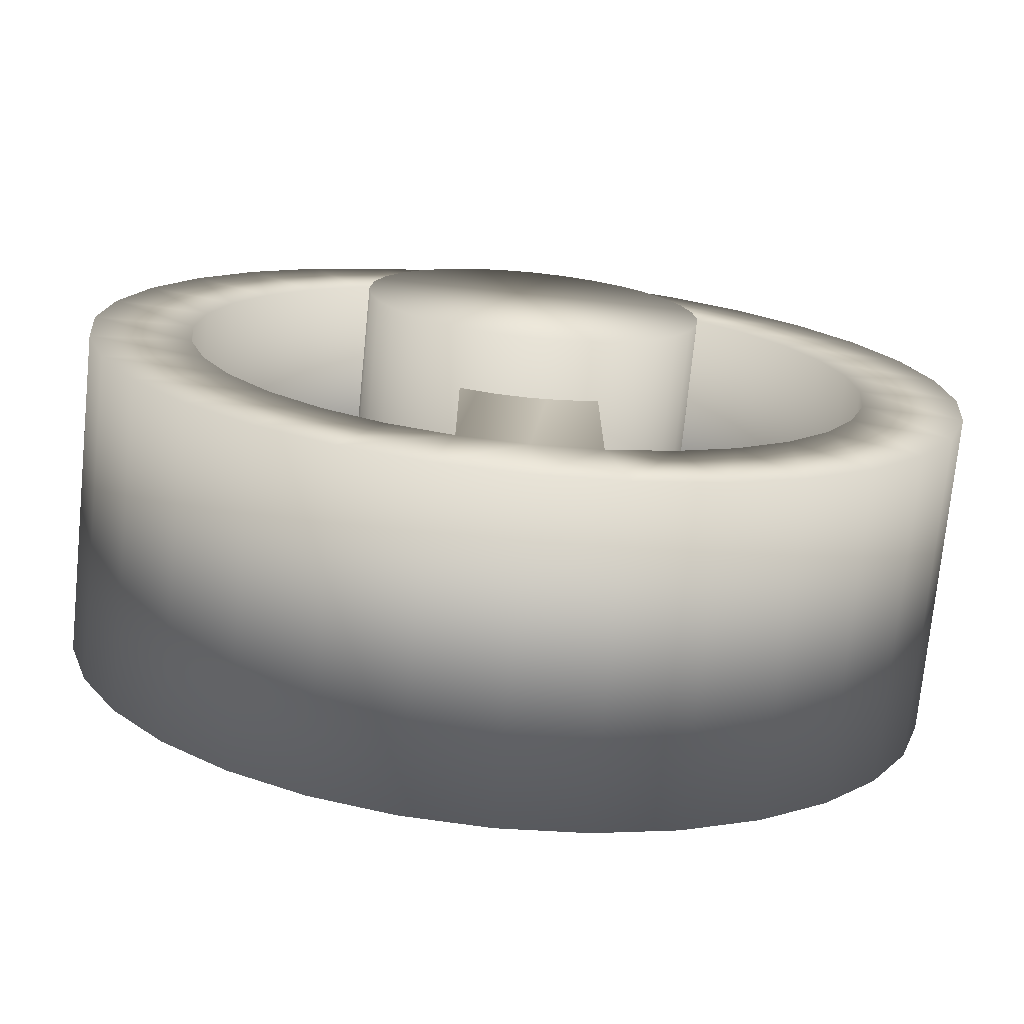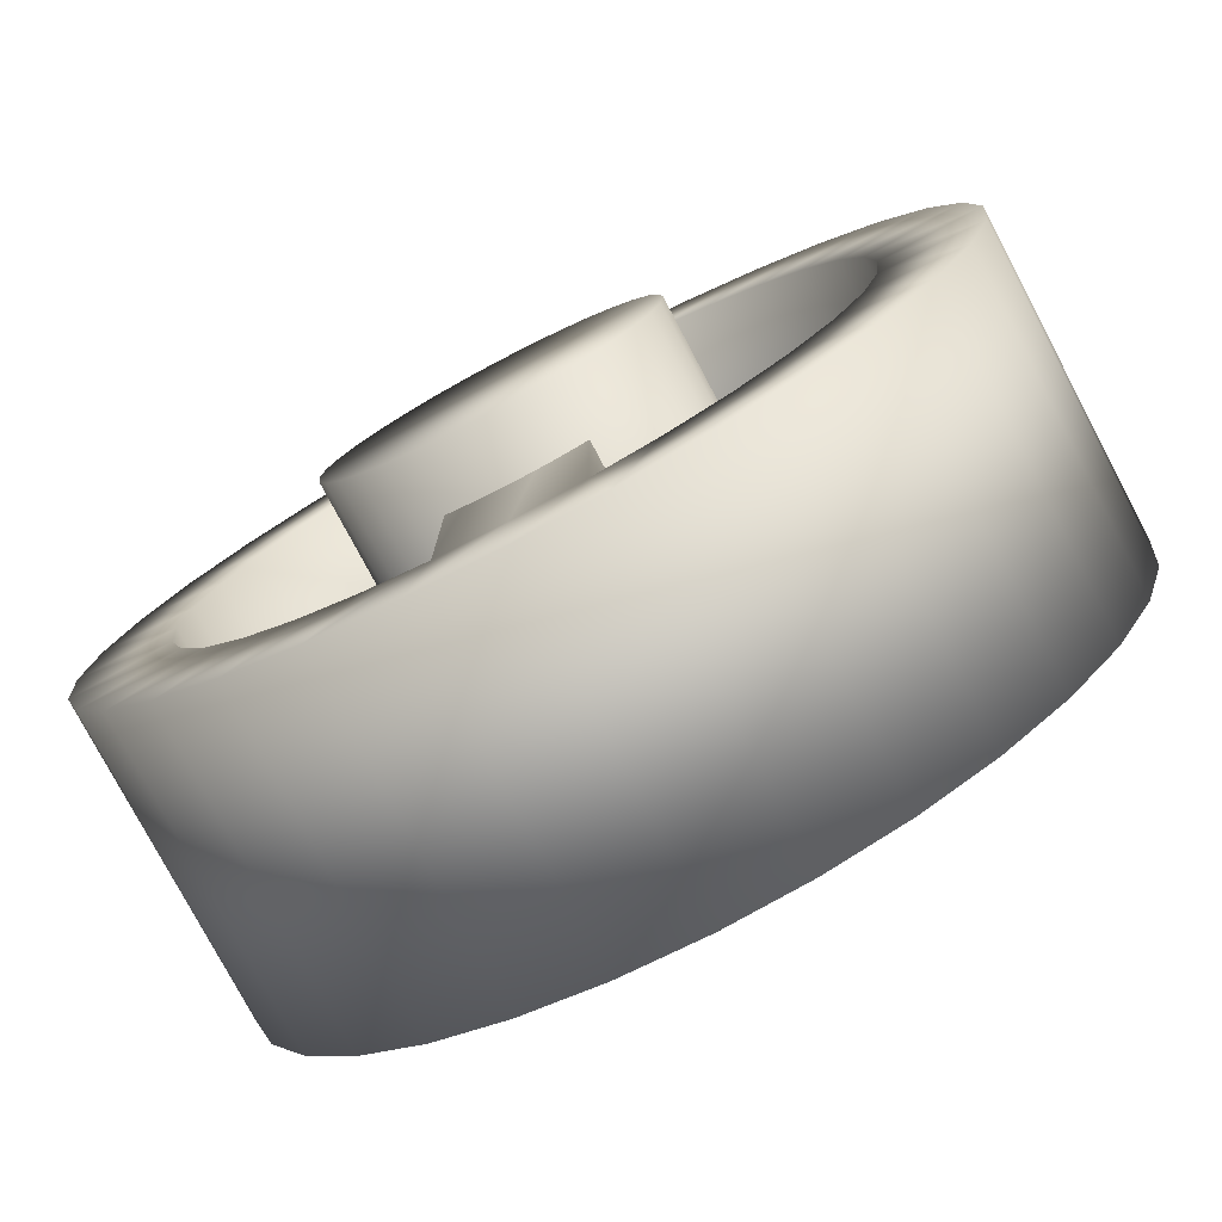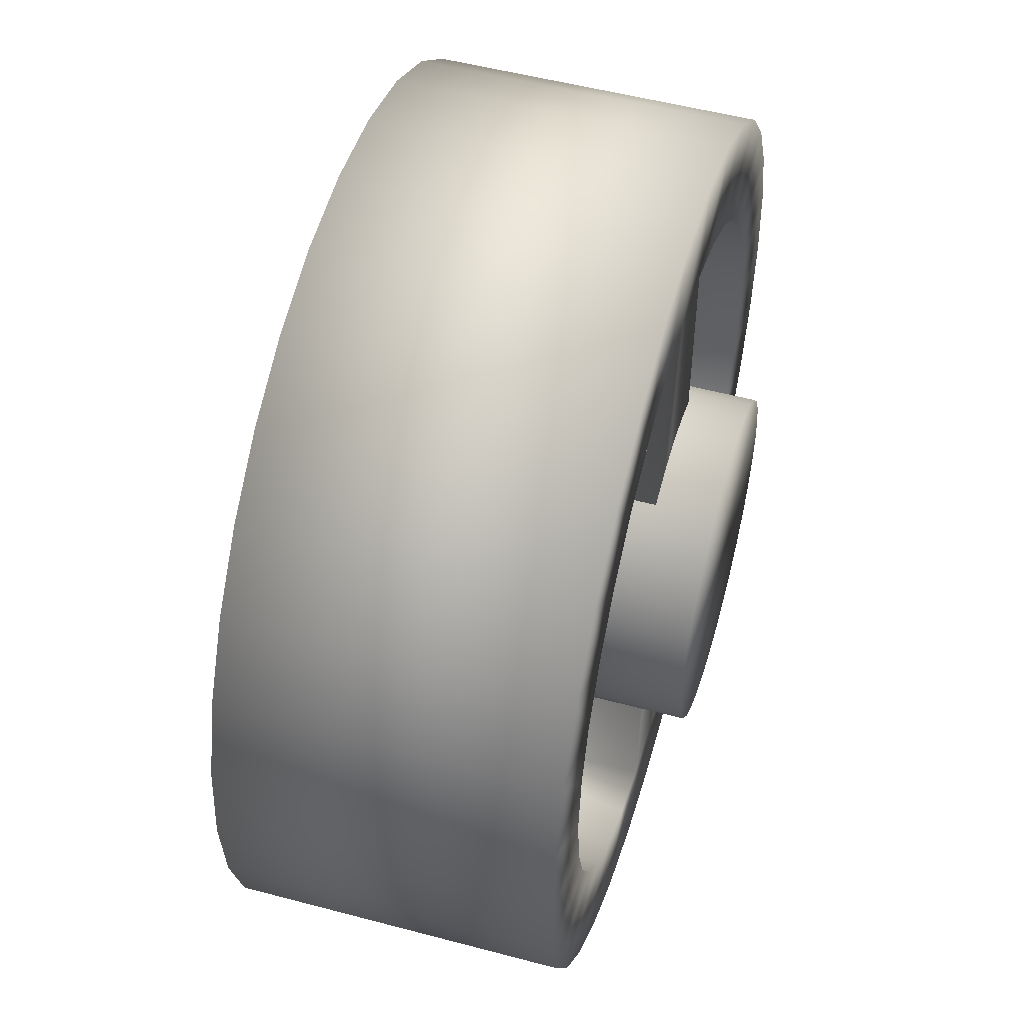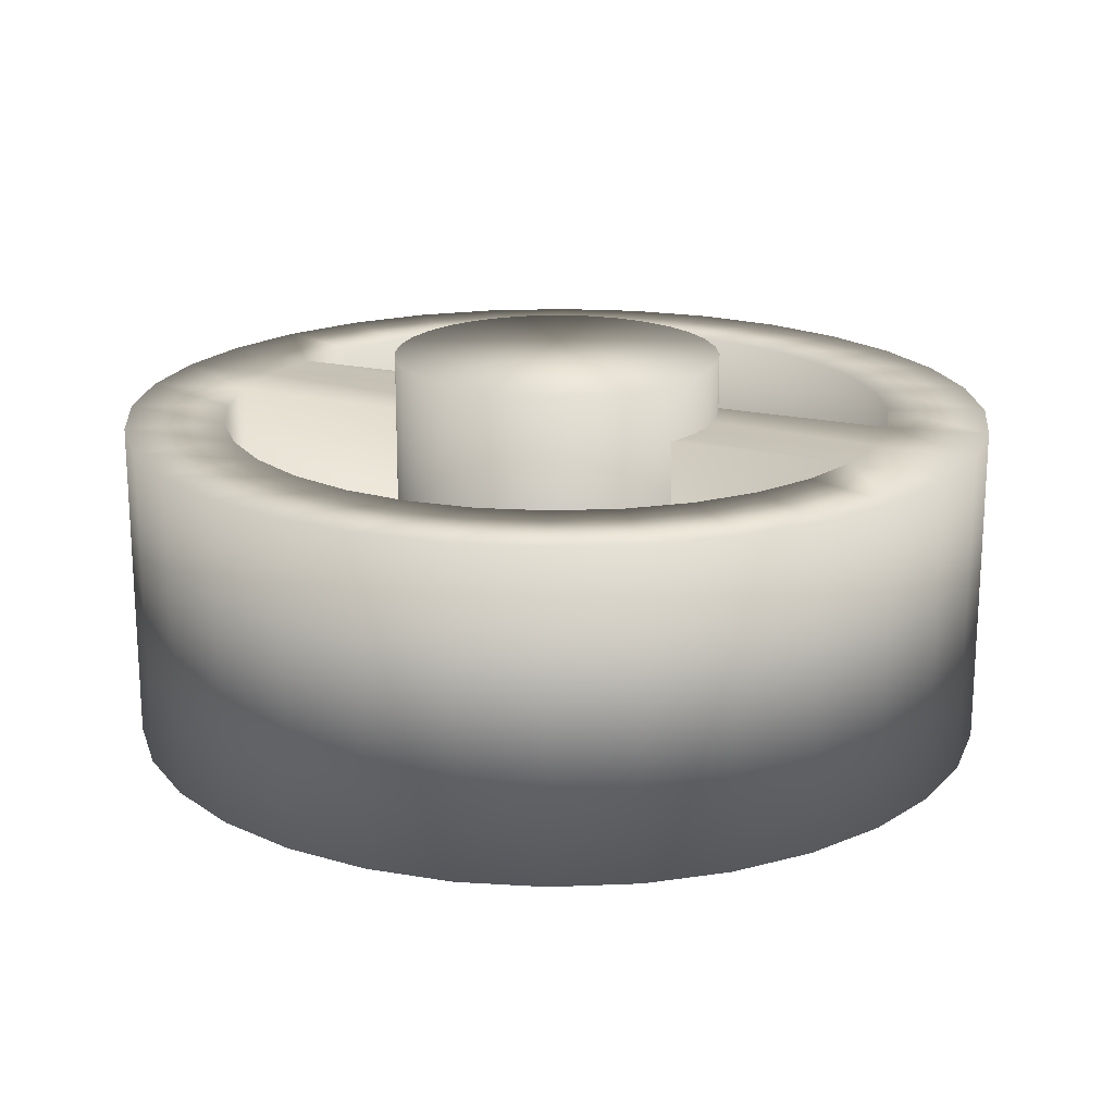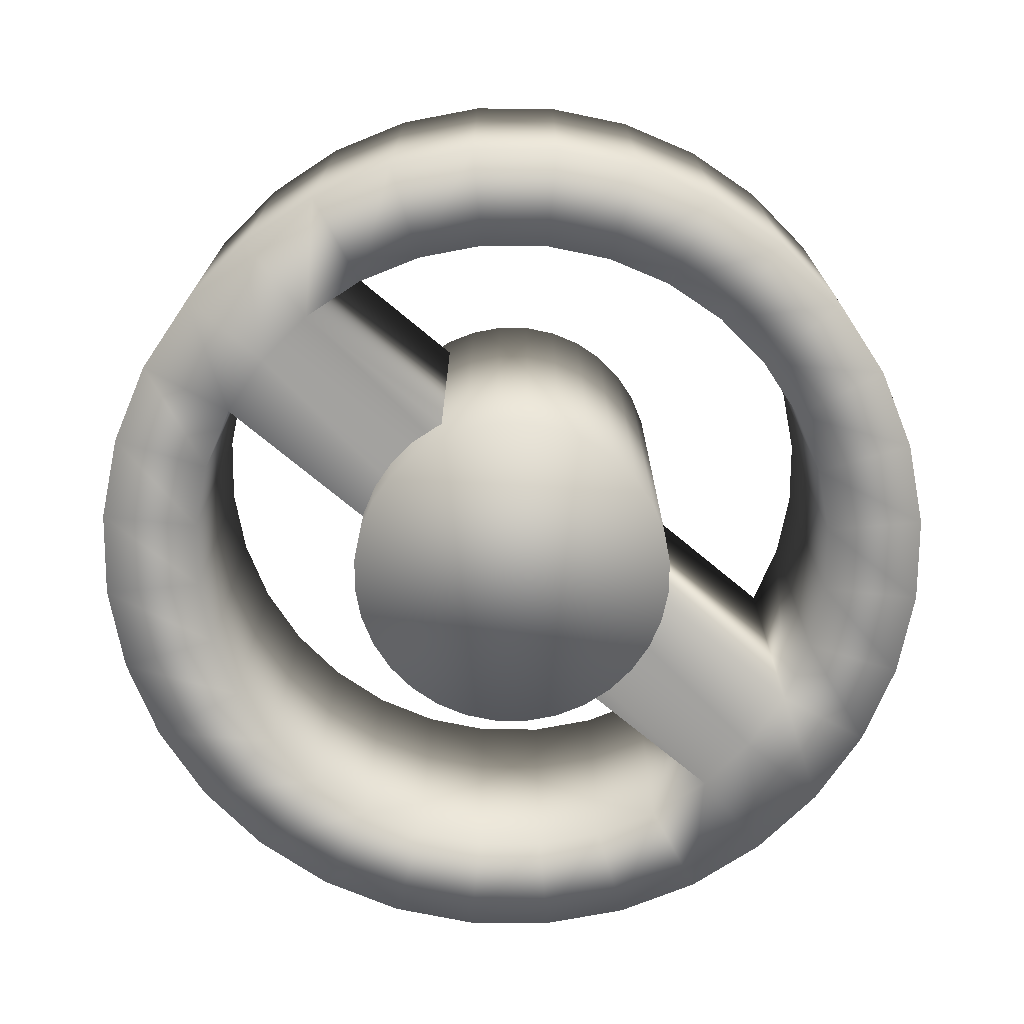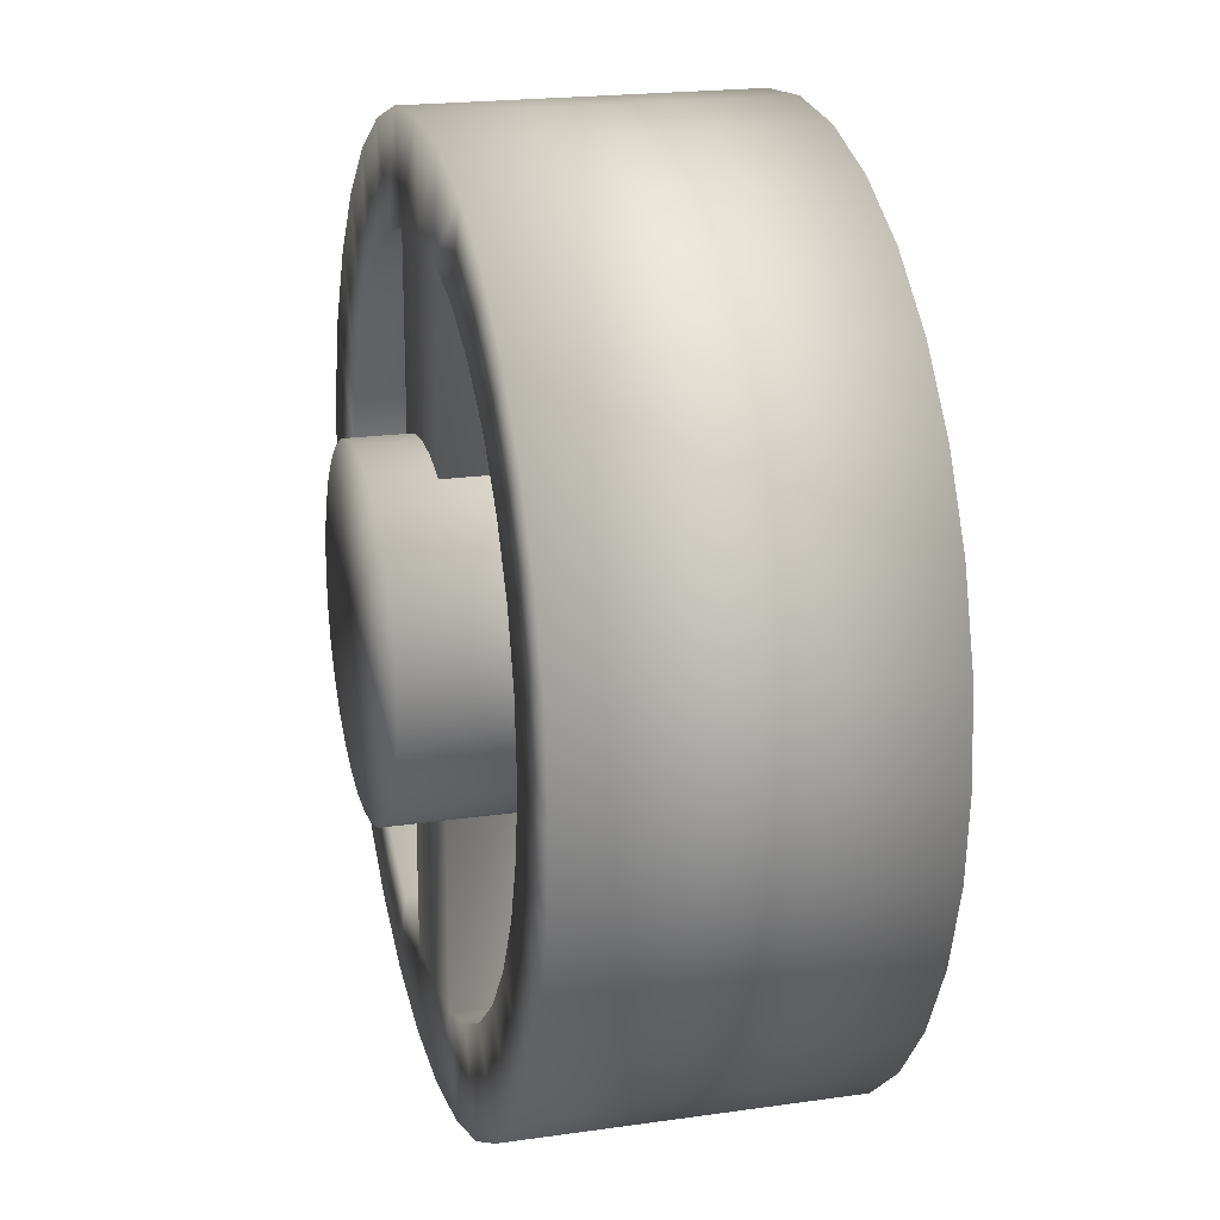
<metadata>
{"format":"obj","ext":"obj","renderer":"f3d","projection":"perspective","resolution":1024,"background":"white","views":[{"elev":-73.7,"azim":-5.7,"up":"+Y"},{"elev":-77.5,"azim":-152.2,"up":"+Y"},{"elev":52.4,"azim":-74.0,"up":"+Y"},{"elev":19.2,"azim":-66.4,"up":"+Z"},{"elev":-72.5,"azim":-129.8,"up":"+Z"},{"elev":20.0,"azim":75.1,"up":"+Y"}]}
</metadata>
<code>
o Cylinder.002_Cylinder.006
v 0 0.378 -0.5016
v 0 0.378 0.5017
v 0.07375 0.3708 -0.5016
v 0.07375 0.3708 0.5017
v 0.1447 0.3493 -0.5016
v 0.1447 0.3493 0.5017
v 0.21 0.3143 -0.5016
v 0.21 0.3143 0.5017
v 0.2673 0.2673 -0.5016
v 0.2673 0.2673 0.5017
v 0.3143 0.21 -0.5016
v 0.3143 0.21 0.5017
v 0.3493 0.1447 -0.5016
v 0.3493 0.1447 0.5017
v 0.3708 0.07375 -0.5016
v 0.3708 0.07375 0.5017
v 0.378 0 -0.5016
v 0.378 0 0.5017
v 0.3708 -0.07375 -0.5016
v 0.3708 -0.07375 0.5017
v 0.3493 -0.1447 -0.5016
v 0.3493 -0.1447 0.5017
v 0.3143 -0.21 -0.5016
v 0.3143 -0.21 0.5017
v 0.2673 -0.2673 -0.5016
v 0.2673 -0.2673 0.5017
v 0.21 -0.3143 -0.5016
v 0.21 -0.3143 0.5017
v 0.1447 -0.3493 -0.5016
v 0.1447 -0.3493 0.5017
v 0.07375 -0.3708 -0.5016
v 0.07375 -0.3708 0.5017
v -0 -0.378 -0.5016
v -0 -0.378 0.5017
v -0.07375 -0.3708 -0.5016
v -0.07375 -0.3708 0.5017
v -0.1447 -0.3493 -0.5016
v -0.1447 -0.3493 0.5017
v -0.21 -0.3143 -0.5016
v -0.21 -0.3143 0.5017
v -0.2673 -0.2673 -0.5016
v -0.2673 -0.2673 0.5017
v -0.3143 -0.21 -0.5016
v -0.3143 -0.21 0.5017
v -0.3493 -0.1447 -0.5016
v -0.3493 -0.1447 0.5017
v -0.3708 -0.07375 -0.5016
v -0.3708 -0.07375 0.5017
v -0.378 0 -0.5016
v -0.378 0 0.5017
v -0.3708 0.07375 -0.5016
v -0.3708 0.07375 0.5017
v -0.3493 0.1447 -0.5016
v -0.3493 0.1447 0.5017
v -0.3143 0.21 -0.5016
v -0.3143 0.21 0.5017
v -0.2673 0.2673 -0.5016
v -0.2673 0.2673 0.5017
v -0.21 0.3143 -0.5016
v -0.21 0.3143 0.5017
v -0.1447 0.3493 -0.5016
v -0.1447 0.3493 0.5017
v -0.07375 0.3708 -0.5016
v -0.07375 0.3708 0.5017
v 0 1 -0.3699
v 0 1 0.3699
v 0.1951 0.9808 -0.3699
v 0.1951 0.9808 0.3699
v 0.3827 0.9239 -0.3699
v 0.3827 0.9239 0.3699
v 0.5556 0.8315 -0.3699
v 0.5556 0.8315 0.3699
v 0.7071 0.7071 -0.3699
v 0.7071 0.7071 0.3699
v 0.8315 0.5556 -0.3699
v 0.8315 0.5556 0.3699
v 0.9239 0.3827 -0.3699
v 0.9239 0.3827 0.3699
v 0.9808 0.1951 -0.3699
v 0.9808 0.1951 0.3699
v 1 -0 -0.3699
v 1 -0 0.3699
v 0.9808 -0.1951 -0.3699
v 0.9808 -0.1951 0.3699
v 0.9239 -0.3827 -0.3699
v 0.9239 -0.3827 0.3699
v 0.8315 -0.5556 -0.3699
v 0.8315 -0.5556 0.3699
v 0.7071 -0.7071 -0.3699
v 0.7071 -0.7071 0.3699
v 0.5556 -0.8315 -0.3699
v 0.5556 -0.8315 0.3699
v 0.3827 -0.9239 -0.3699
v 0.3827 -0.9239 0.3699
v 0.1951 -0.9808 -0.3699
v 0.1951 -0.9808 0.3699
v -0 -1 -0.3699
v -0 -1 0.3699
v -0.1951 -0.9808 -0.3699
v -0.1951 -0.9808 0.3699
v -0.3827 -0.9239 -0.3699
v -0.3827 -0.9239 0.3699
v -0.5556 -0.8315 -0.3699
v -0.5556 -0.8315 0.3699
v -0.7071 -0.7071 -0.3699
v -0.7071 -0.7071 0.3699
v -0.8315 -0.5556 -0.3699
v -0.8315 -0.5556 0.3699
v -0.9239 -0.3827 -0.3699
v -0.9239 -0.3827 0.3699
v -0.9808 -0.1951 -0.3699
v -0.9808 -0.1951 0.3699
v -1 -0 -0.3699
v -1 -0 0.3699
v -0.9808 0.1951 -0.3699
v -0.9808 0.1951 0.3699
v -0.9239 0.3827 -0.3699
v -0.9239 0.3827 0.3699
v -0.8315 0.5556 -0.3699
v -0.8315 0.5556 0.3699
v -0.7071 0.7071 -0.3699
v -0.7071 0.7071 0.3699
v -0.5556 0.8315 -0.3699
v -0.5556 0.8315 0.3699
v -0.3827 0.9239 -0.3699
v -0.3827 0.9239 0.3699
v -0.1951 0.9808 -0.3699
v -0.1951 0.9808 0.3699
v 0 0.774 -0.3699
v 0.151 0.7591 -0.3699
v 0.151 0.7591 0.3699
v 0 0.774 0.3699
v 0.2962 0.715 -0.3699
v 0.2962 0.715 0.3699
v 0.43 0.6435 -0.3699
v 0.43 0.6435 0.3699
v 0.5473 0.5473 -0.3699
v 0.5473 0.5473 0.3699
v 0.6435 0.43 -0.3699
v 0.6435 0.43 0.3699
v 0.715 0.2962 -0.3699
v 0.715 0.2962 0.3699
v 0.7591 0.151 -0.3699
v 0.7591 0.151 0.3699
v 0.774 -0 -0.3699
v 0.774 -0 0.3699
v 0.7591 -0.151 -0.3699
v 0.7591 -0.151 0.3699
v 0.715 -0.2962 -0.3699
v 0.715 -0.2962 0.3699
v 0.6435 -0.43 -0.3699
v 0.6435 -0.43 0.3699
v 0.5473 -0.5473 -0.3699
v 0.5473 -0.5473 0.3699
v 0.43 -0.6435 -0.3699
v 0.43 -0.6435 0.3699
v 0.2962 -0.715 -0.3699
v 0.2962 -0.715 0.3699
v 0.151 -0.7591 -0.3699
v 0.151 -0.7591 0.3699
v -0 -0.774 -0.3699
v -0 -0.774 0.3699
v -0.151 -0.7591 -0.3699
v -0.151 -0.7591 0.3699
v -0.2962 -0.715 -0.3699
v -0.2962 -0.715 0.3699
v -0.43 -0.6435 -0.3699
v -0.43 -0.6435 0.3699
v -0.5473 -0.5473 -0.3699
v -0.5473 -0.5473 0.3699
v -0.6435 -0.43 -0.3699
v -0.6435 -0.43 0.3699
v -0.715 -0.2962 -0.3699
v -0.715 -0.2962 0.3699
v -0.7591 -0.151 -0.3699
v -0.7591 -0.151 0.3699
v -0.774 -0 -0.3699
v -0.774 -0 0.3699
v -0.7591 0.151 -0.3699
v -0.7591 0.151 0.3699
v -0.715 0.2962 -0.3699
v -0.715 0.2962 0.3699
v -0.6435 0.43 -0.3699
v -0.6435 0.43 0.3699
v -0.5473 0.5473 -0.3699
v -0.5473 0.5473 0.3699
v -0.43 0.6435 -0.3699
v -0.43 0.6435 0.3699
v -0.2962 0.715 -0.3699
v -0.2962 0.715 0.3699
v -0.151 0.7591 -0.3699
v -0.151 0.7591 0.3699
f 1 2 4 3
f 3 4 6 5
f 5 6 8 7
f 7 8 10 9
f 9 10 12 11
f 11 12 14 13
f 13 14 16 15
f 15 16 18 17
f 17 18 20 19
f 19 20 22 21
f 21 22 24 23
f 23 24 26 25
f 25 26 28 27
f 27 28 30 29
f 29 30 32 31
f 31 32 34 33
f 33 34 36 35
f 35 36 38 37
f 37 38 40 39
f 39 40 42 41
f 41 42 44 43
f 43 44 46 45
f 45 46 48 47
f 47 48 50 49
f 49 50 52 51
f 51 52 54 53
f 53 54 56 55
f 55 56 58 57
f 57 58 60 59
f 59 60 62 61
f 4 2 64 62 60 58 56 54 52 50 48 46 44 42 40 38 36 34 32 30 28 26 24 22 20 18 16 14 12 10 8 6
f 61 62 64 63
f 63 64 2 1
f 1 3 5 7 9 11 13 15 17 19 21 23 25 27 29 31 33 35 37 39 41 43 45 47 49 51 53 55 57 59 61 63
f 65 66 68 67
f 67 68 70 69
f 69 70 72 71
f 71 72 74 73
f 73 74 76 75
f 75 76 78 77
f 77 78 80 79
f 79 80 82 81
f 81 82 84 83
f 83 84 86 85
f 85 86 88 87
f 87 88 90 89
f 89 90 92 91
f 91 92 94 93
f 93 94 96 95
f 95 96 98 97
f 97 98 100 99
f 99 100 102 101
f 101 102 104 103
f 103 104 106 105
f 105 106 108 107
f 107 108 110 109
f 109 110 112 111
f 111 112 114 113
f 113 114 116 115
f 115 116 118 117
f 117 118 120 119
f 119 120 122 121
f 121 122 124 123
f 123 124 126 125
f 128 126 190 192
f 125 126 128 127
f 127 128 66 65
f 73 75 139 137
f 192 190 189 191
f 162 160 131 132
f 91 93 157 155
f 76 74 138 140
f 109 111 175 173
f 94 92 156 158
f 127 65 129 191
f 112 110 174 176
f 75 77 141 139
f 66 128 192 132
f 93 95 159 157
f 78 76 140 142
f 111 113 177 175
f 96 94 158 160
f 114 112 176 178
f 77 79 143 141
f 95 97 161 159
f 80 78 142 144
f 113 115 179 177
f 98 96 160 162
f 116 114 178 180
f 79 81 145 143
f 97 99 163 161
f 82 80 144 146
f 115 117 181 179
f 100 98 162 164
f 118 116 180 182
f 81 83 147 145
f 99 101 165 163
f 84 82 146 148
f 65 67 130 129
f 117 119 183 181
f 102 100 164 166
f 68 66 132 131
f 120 118 182 184
f 83 85 149 147
f 101 103 167 165
f 86 84 148 150
f 119 121 185 183
f 104 102 166 168
f 67 69 133 130
f 122 120 184 186
f 85 87 151 149
f 70 68 131 134
f 103 105 169 167
f 88 86 150 152
f 121 123 187 185
f 106 104 168 170
f 69 71 135 133
f 124 122 186 188
f 87 89 153 151
f 72 70 134 136
f 105 107 171 169
f 90 88 152 154
f 123 125 189 187
f 108 106 170 172
f 71 73 137 135
f 126 124 188 190
f 89 91 155 153
f 74 72 136 138
f 107 109 173 171
f 92 90 154 156
f 125 127 191 189
f 110 108 172 174
f 190 188 187 189
f 188 186 185 187
f 186 184 183 185
f 184 182 181 183
f 182 180 179 181
f 180 178 177 179
f 178 176 175 177
f 176 174 173 175
f 174 172 171 173
f 172 170 169 171
f 170 168 167 169
f 168 166 165 167
f 166 164 163 165
f 164 162 132 192
f 163 164 192 191
f 160 158 157 159
f 158 156 155 157
f 156 154 153 155
f 154 152 151 153
f 152 150 149 151
f 150 148 147 149
f 148 146 145 147
f 146 144 143 145
f 144 142 141 143
f 142 140 139 141
f 140 138 137 139
f 138 136 135 137
f 136 134 133 135
f 134 131 130 133
f 161 163 191 129
f 160 159 130 131
f 159 161 129 130

</code>
